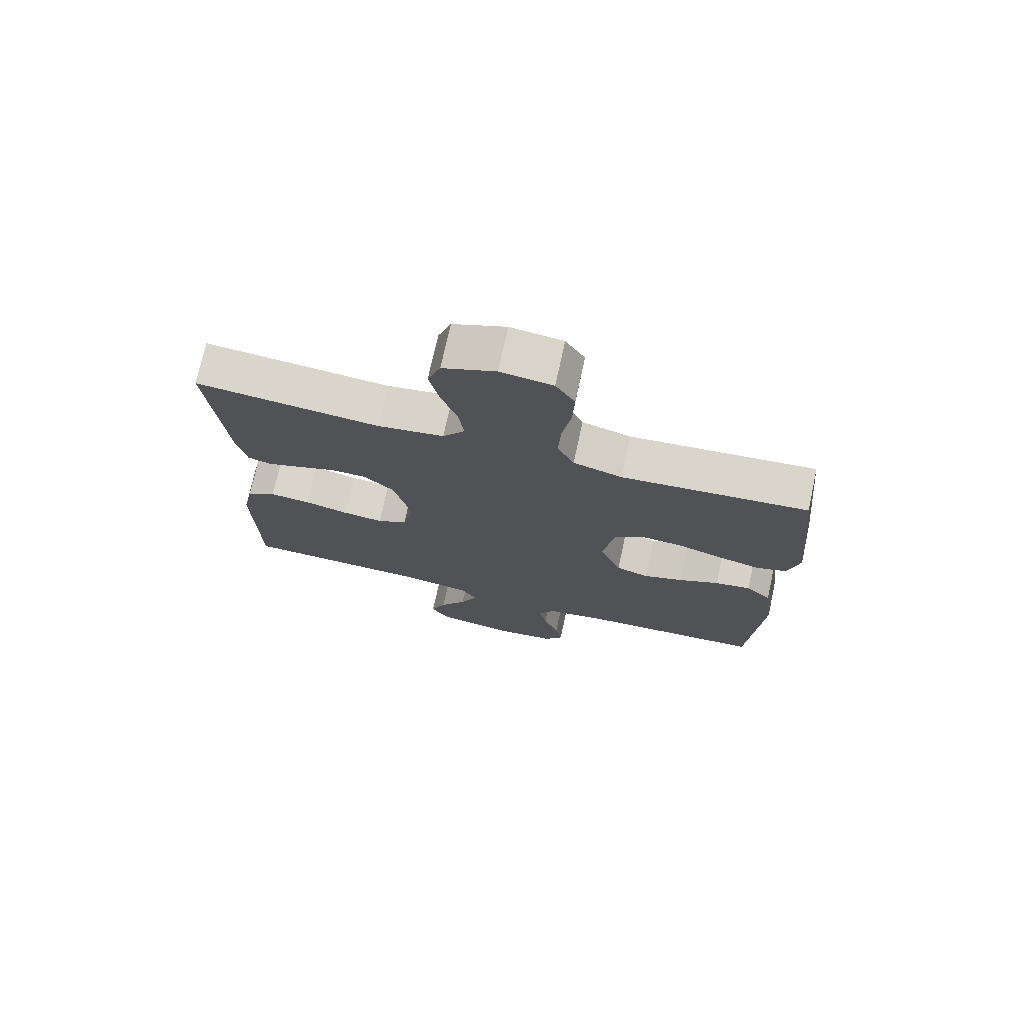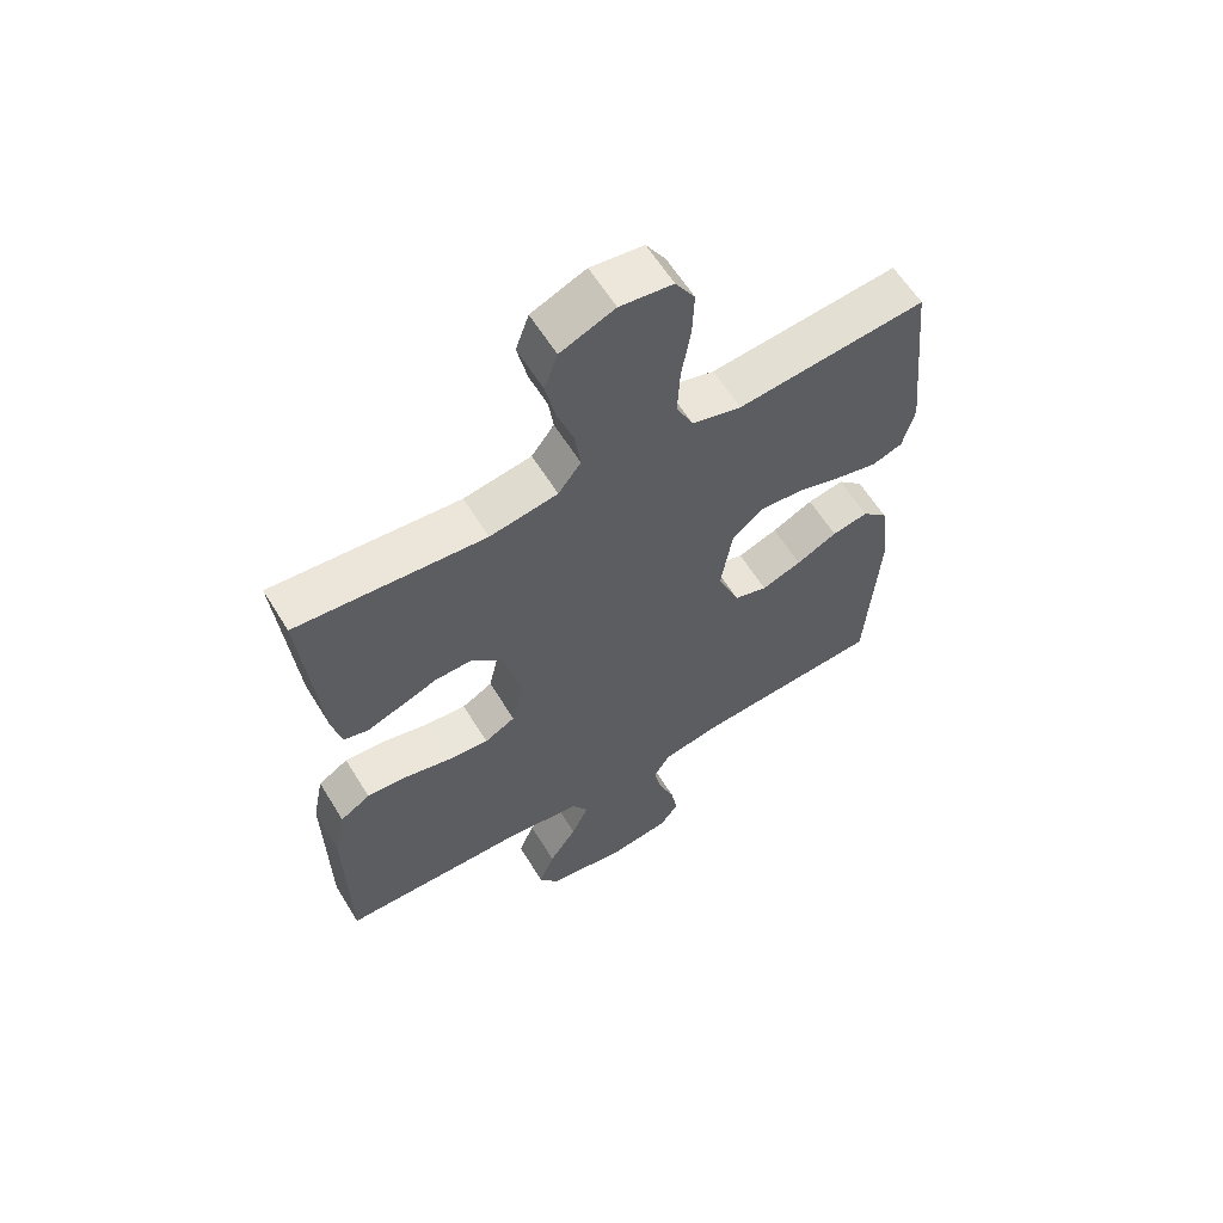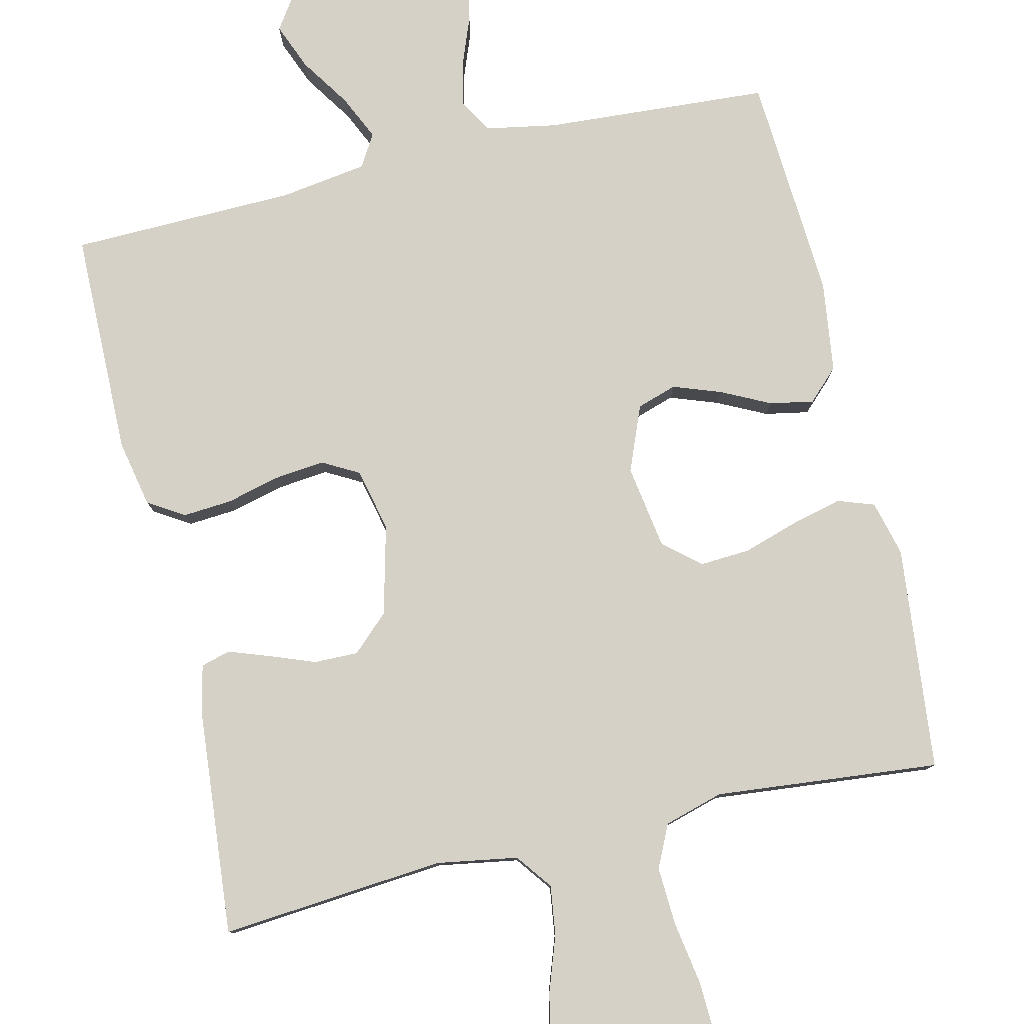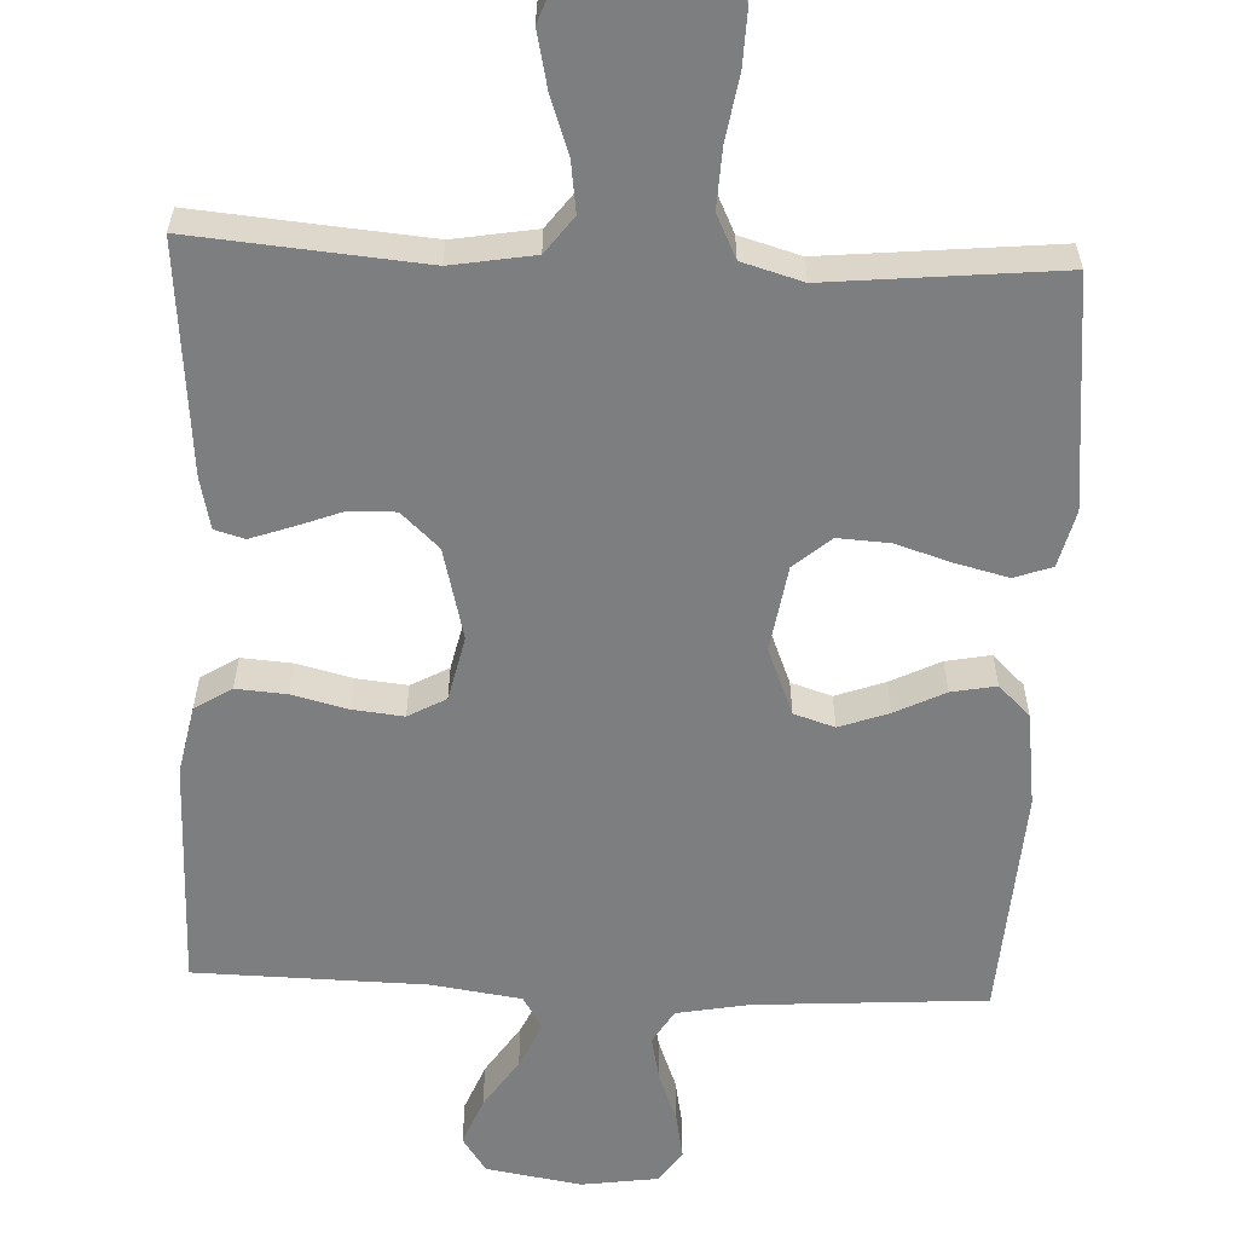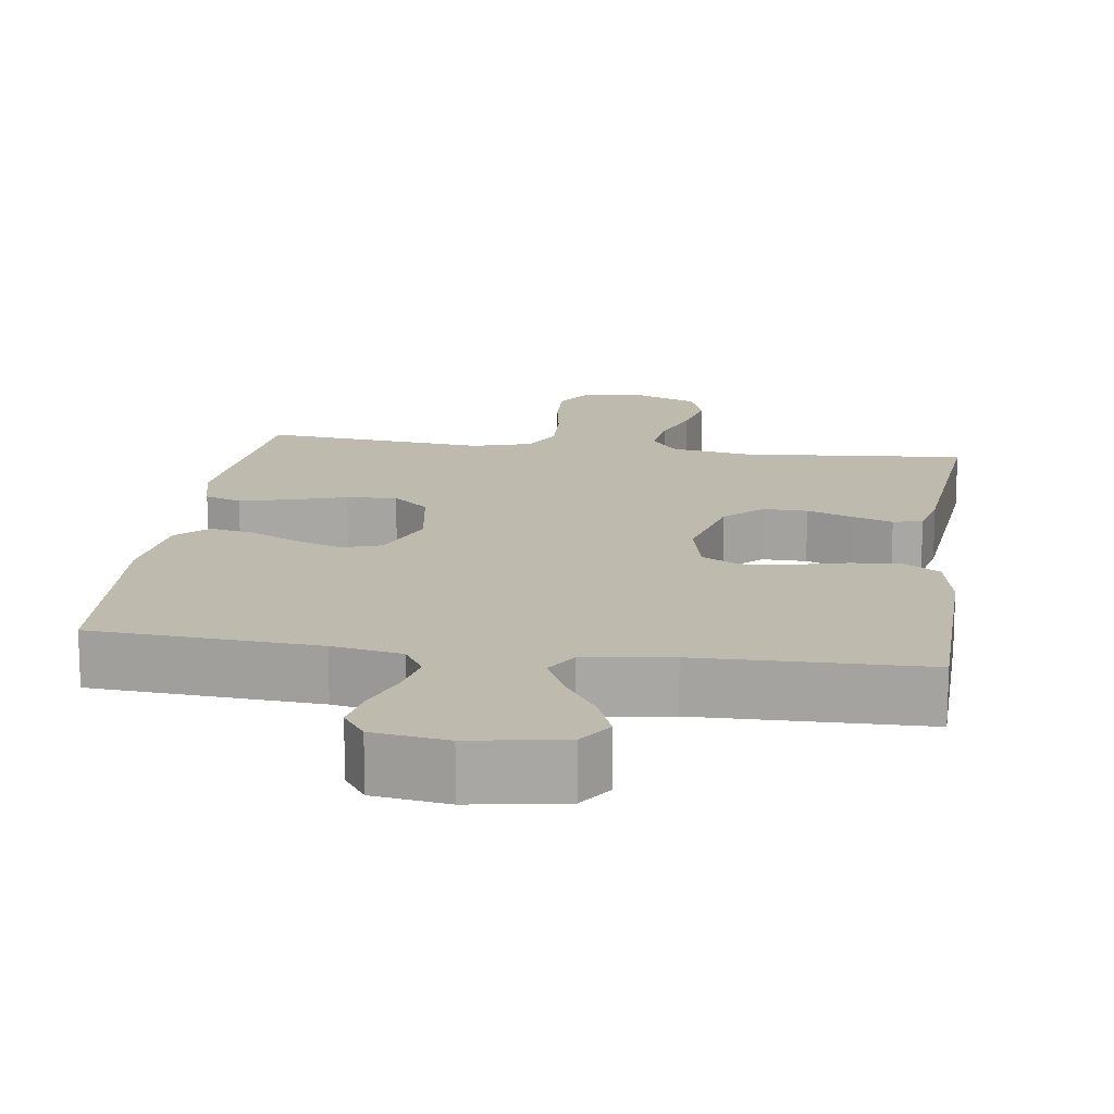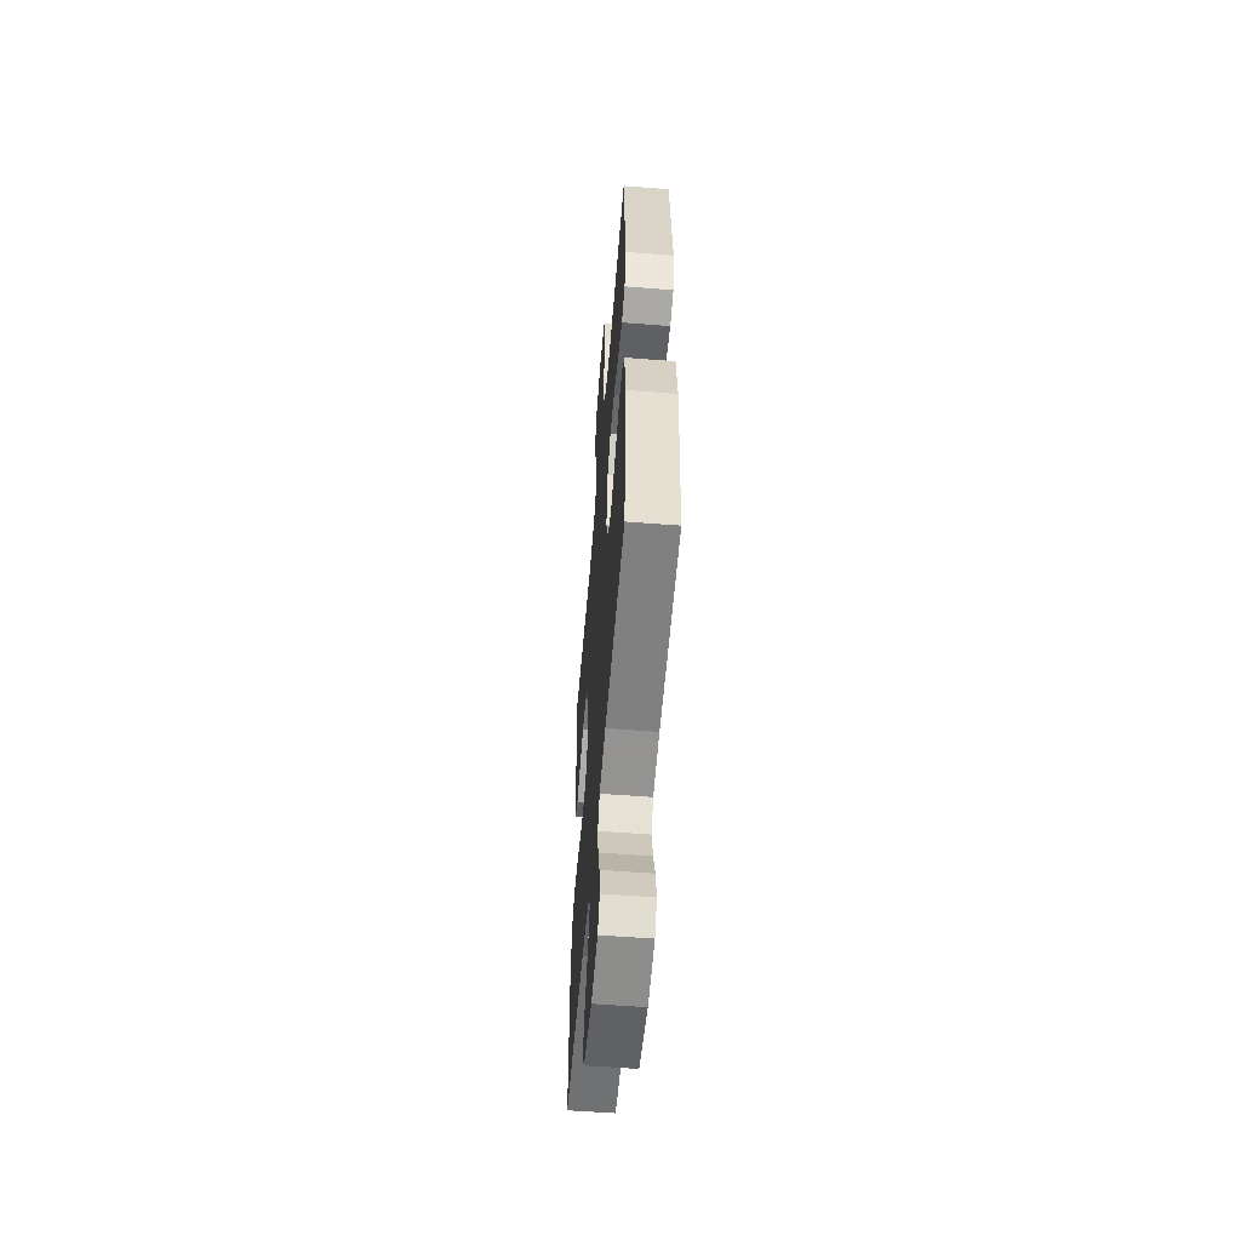
<metadata>
{"format":"obj","ext":"obj","renderer":"f3d","projection":"perspective","resolution":1024,"background":"white","views":[{"elev":73.9,"azim":12.3,"up":"+Z"},{"elev":61.0,"azim":-31.5,"up":"+Z"},{"elev":79.7,"azim":-13.2,"up":"+Y"},{"elev":-59.3,"azim":-2.5,"up":"+Y"},{"elev":15.6,"azim":-171.9,"up":"+Y"},{"elev":-56.3,"azim":85.3,"up":"+Z"}]}
</metadata>
<code>
v 0.5 0.07 0.5
v 0.53 0.07 0.2
v 0.511 0.07 0.126
v 0.462 0.07 0.109
v 0.394 0.07 0.126
v 0.321 0.07 0.149
v 0.254 0.07 0.153
v 0.206 0.07 0.112
v 0.188 0.07 0
v 0.223 0.07 -0.087
v 0.276 0.07 -0.104
v 0.34 0.07 -0.081
v 0.405 0.07 -0.049
v 0.463 0.07 -0.038
v 0.504 0.07 -0.078
v 0.52 0.07 -0.2
v 0.5 0.07 -0.5
v 0.2 0.07 -0.52
v 0.107 0.07 -0.537
v 0.08 0.07 -0.581
v 0.093 0.07 -0.641
v 0.118 0.07 -0.706
v 0.129 0.07 -0.765
v 0.099 0.07 -0.807
v 0 0.07 -0.821
v -0.124 0.07 -0.8
v -0.155 0.07 -0.754
v -0.13 0.07 -0.692
v -0.086 0.07 -0.626
v -0.058 0.07 -0.566
v -0.084 0.07 -0.523
v -0.2 0.07 -0.506
v -0.5 0.07 -0.5
v -0.504 0.07 -0.2
v -0.486 0.07 -0.111
v -0.438 0.07 -0.081
v -0.372 0.07 -0.086
v -0.3 0.07 -0.104
v -0.234 0.07 -0.111
v -0.185 0.07 -0.084
v -0.166 0.07 0
v -0.196 0.07 0.119
v -0.245 0.07 0.165
v -0.304 0.07 0.164
v -0.365 0.07 0.141
v -0.419 0.07 0.122
v -0.458 0.07 0.133
v -0.473 0.07 0.2
v -0.5 0.07 0.5
v -0.2 0.07 0.474
v -0.092 0.07 0.492
v -0.056 0.07 0.54
v -0.065 0.07 0.606
v -0.091 0.07 0.68
v -0.107 0.07 0.753
v -0.086 0.07 0.812
v 0 0.07 0.848
v 0.084 0.07 0.837
v 0.115 0.07 0.787
v 0.112 0.07 0.713
v 0.098 0.07 0.629
v 0.094 0.07 0.551
v 0.121 0.07 0.494
v 0.2 0.07 0.471
v 0.5 0 0.5
v 0.53 0 0.2
v 0.511 0 0.126
v 0.462 0 0.109
v 0.394 0 0.126
v 0.321 0 0.149
v 0.254 0 0.153
v 0.206 0 0.112
v 0.188 0 0
v 0.223 0 -0.087
v 0.276 0 -0.104
v 0.34 0 -0.081
v 0.405 0 -0.049
v 0.463 0 -0.038
v 0.504 0 -0.078
v 0.52 0 -0.2
v 0.5 0 -0.5
v 0.2 0 -0.52
v 0.107 0 -0.537
v 0.08 0 -0.581
v 0.093 0 -0.641
v 0.118 0 -0.706
v 0.129 0 -0.765
v 0.099 0 -0.807
v 0 0 -0.821
v -0.124 0 -0.8
v -0.155 0 -0.754
v -0.13 0 -0.692
v -0.086 0 -0.626
v -0.058 0 -0.566
v -0.084 0 -0.523
v -0.2 0 -0.506
v -0.5 0 -0.5
v -0.504 0 -0.2
v -0.486 0 -0.111
v -0.438 0 -0.081
v -0.372 0 -0.086
v -0.3 0 -0.104
v -0.234 0 -0.111
v -0.185 0 -0.084
v -0.166 0 0
v -0.196 0 0.119
v -0.245 0 0.165
v -0.304 0 0.164
v -0.365 0 0.141
v -0.419 0 0.122
v -0.458 0 0.133
v -0.473 0 0.2
v -0.5 0 0.5
v -0.2 0 0.474
v -0.092 0 0.492
v -0.056 0 0.54
v -0.065 0 0.606
v -0.091 0 0.68
v -0.107 0 0.753
v -0.086 0 0.812
v 0 0 0.848
v 0.084 0 0.837
v 0.115 0 0.787
v 0.112 0 0.713
v 0.098 0 0.629
v 0.094 0 0.551
v 0.121 0 0.494
v 0.2 0 0.471
f 59 60 61
f 58 59 61
f 57 58 61
f 56 57 61
f 55 56 61
f 54 55 61
f 53 54 61
f 52 53 61 62
f 51 52 62 63
f 48 49 50
f 47 48 50
f 46 47 50
f 45 46 50
f 44 45 50
f 51 63 64
f 50 51 64
f 44 50 64
f 43 44 64
f 36 37 38
f 35 36 38
f 34 35 38
f 33 34 38
f 32 33 38
f 31 32 38 39
f 30 31 39 40
f 27 28 29
f 26 27 29
f 25 26 29
f 24 25 29
f 23 24 29
f 22 23 29
f 21 22 29
f 20 21 29 30
f 30 40 41
f 20 30 41
f 19 20 41
f 16 17 18
f 15 16 18
f 14 15 18
f 13 14 18
f 12 13 18
f 11 12 18 19
f 4 5 6
f 3 4 6
f 2 3 6
f 1 2 6
f 64 1 6
f 64 6 7
f 64 7 8
f 43 64 8
f 42 43 8
f 41 42 8 9
f 10 11 19 41
f 9 10 41
f 125 124 123
f 125 123 122
f 125 122 121
f 125 121 120
f 125 120 119
f 125 119 118
f 125 118 117
f 126 125 117 116
f 127 126 116 115
f 114 113 112
f 114 112 111
f 114 111 110
f 114 110 109
f 114 109 108
f 128 127 115
f 128 115 114
f 128 114 108
f 128 108 107
f 102 101 100
f 102 100 99
f 102 99 98
f 102 98 97
f 102 97 96
f 103 102 96 95
f 104 103 95 94
f 93 92 91
f 93 91 90
f 93 90 89
f 93 89 88
f 93 88 87
f 93 87 86
f 93 86 85
f 94 93 85 84
f 105 104 94
f 105 94 84
f 105 84 83
f 82 81 80
f 82 80 79
f 82 79 78
f 82 78 77
f 82 77 76
f 83 82 76 75
f 70 69 68
f 70 68 67
f 70 67 66
f 70 66 65
f 70 65 128
f 71 70 128
f 72 71 128
f 72 128 107
f 72 107 106
f 73 72 106 105
f 105 83 75 74
f 105 74 73
f 1 65 66 2
f 2 66 67 3
f 3 67 68 4
f 4 68 69 5
f 5 69 70 6
f 6 70 71 7
f 7 71 72 8
f 8 72 73 9
f 9 73 74 10
f 10 74 75 11
f 11 75 76 12
f 12 76 77 13
f 13 77 78 14
f 14 78 79 15
f 15 79 80 16
f 16 80 81 17
f 17 81 82 18
f 18 82 83 19
f 19 83 84 20
f 20 84 85 21
f 21 85 86 22
f 22 86 87 23
f 23 87 88 24
f 24 88 89 25
f 25 89 90 26
f 26 90 91 27
f 27 91 92 28
f 28 92 93 29
f 29 93 94 30
f 30 94 95 31
f 31 95 96 32
f 32 96 97 33
f 33 97 98 34
f 34 98 99 35
f 35 99 100 36
f 36 100 101 37
f 37 101 102 38
f 38 102 103 39
f 39 103 104 40
f 40 104 105 41
f 41 105 106 42
f 42 106 107 43
f 43 107 108 44
f 44 108 109 45
f 45 109 110 46
f 46 110 111 47
f 47 111 112 48
f 48 112 113 49
f 49 113 114 50
f 50 114 115 51
f 51 115 116 52
f 52 116 117 53
f 53 117 118 54
f 54 118 119 55
f 55 119 120 56
f 56 120 121 57
f 57 121 122 58
f 58 122 123 59
f 59 123 124 60
f 60 124 125 61
f 61 125 126 62
f 62 126 127 63
f 63 127 128 64
f 64 128 65 1

</code>
